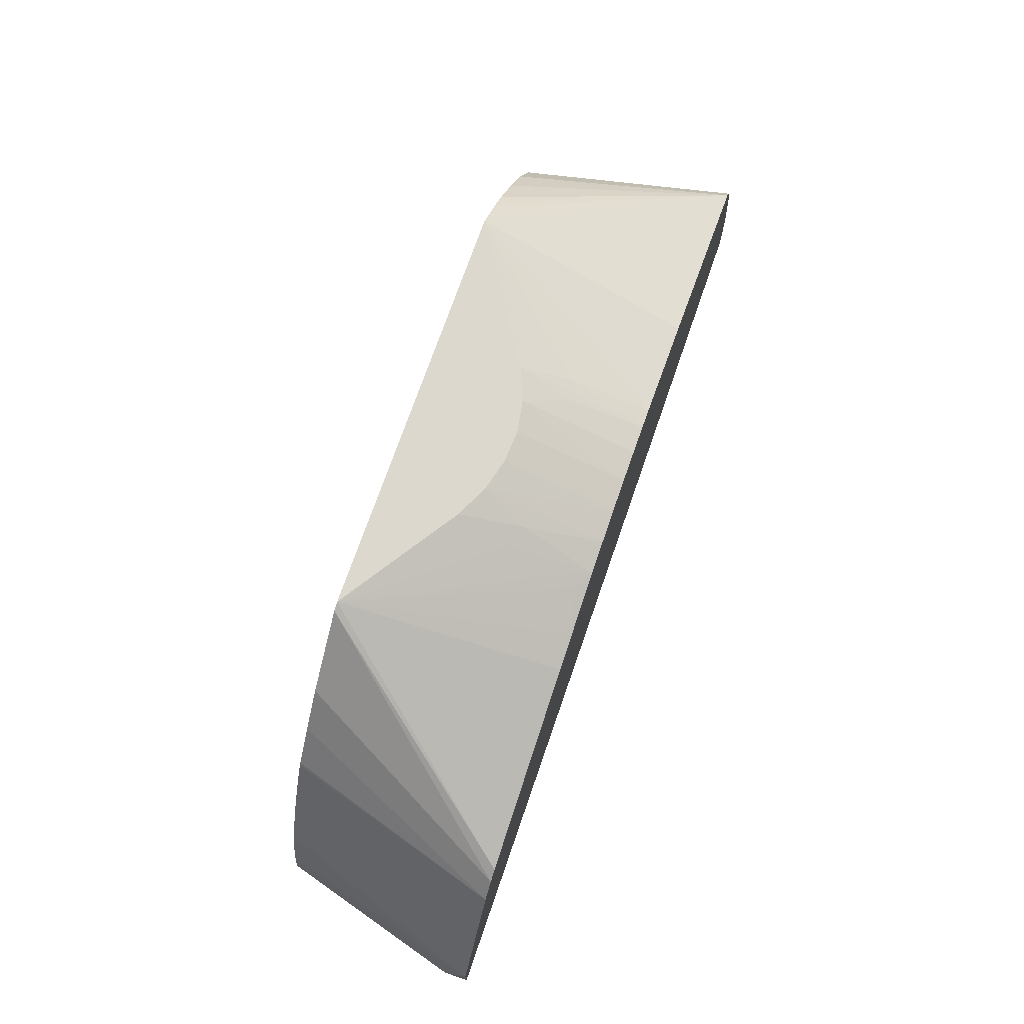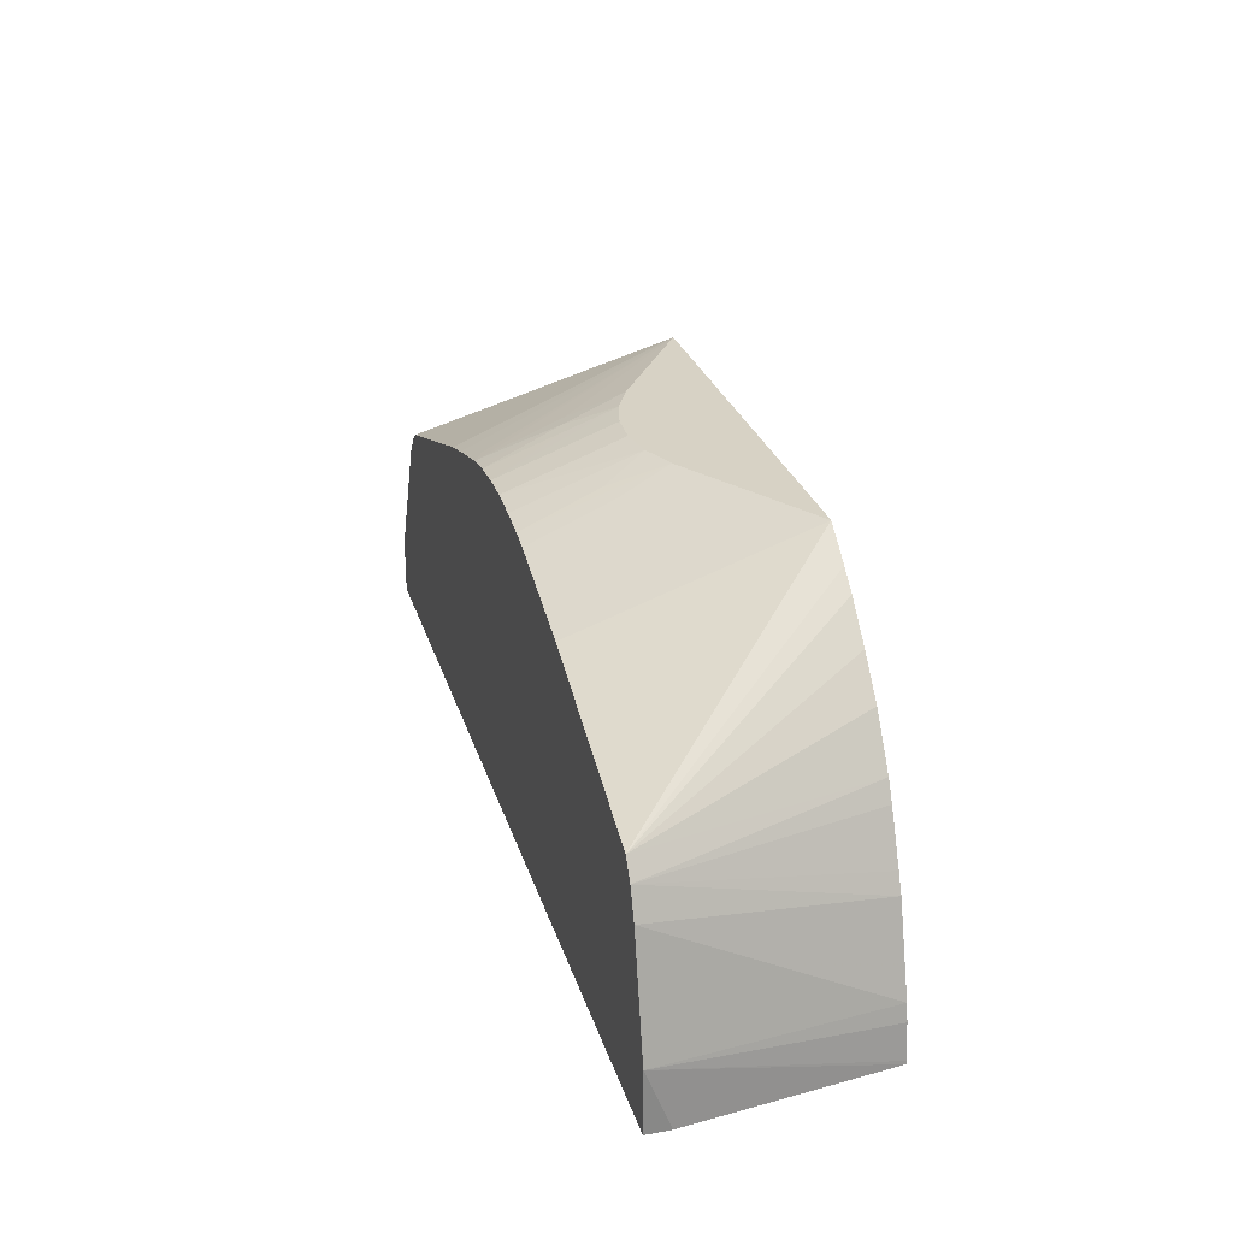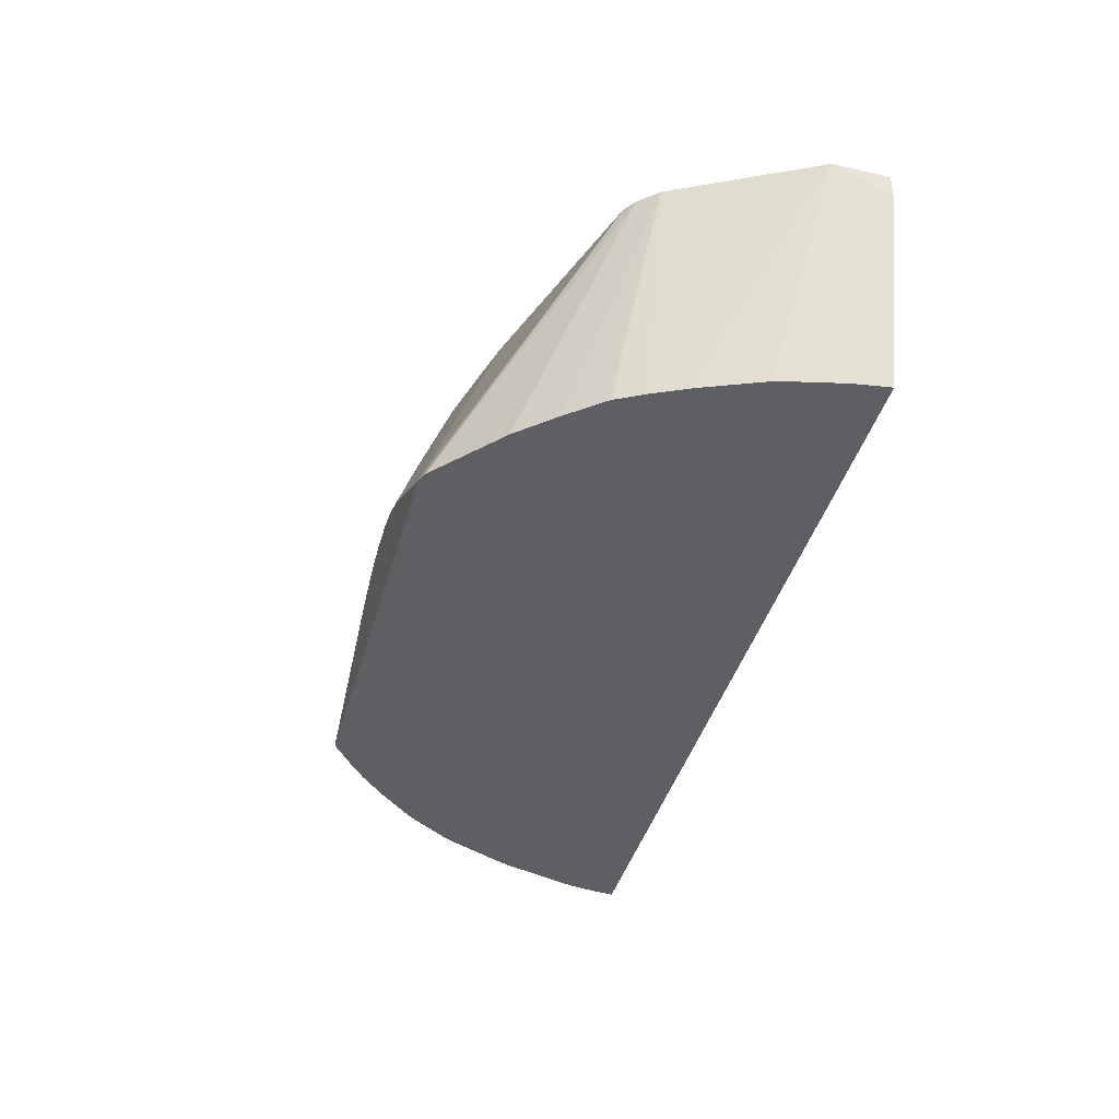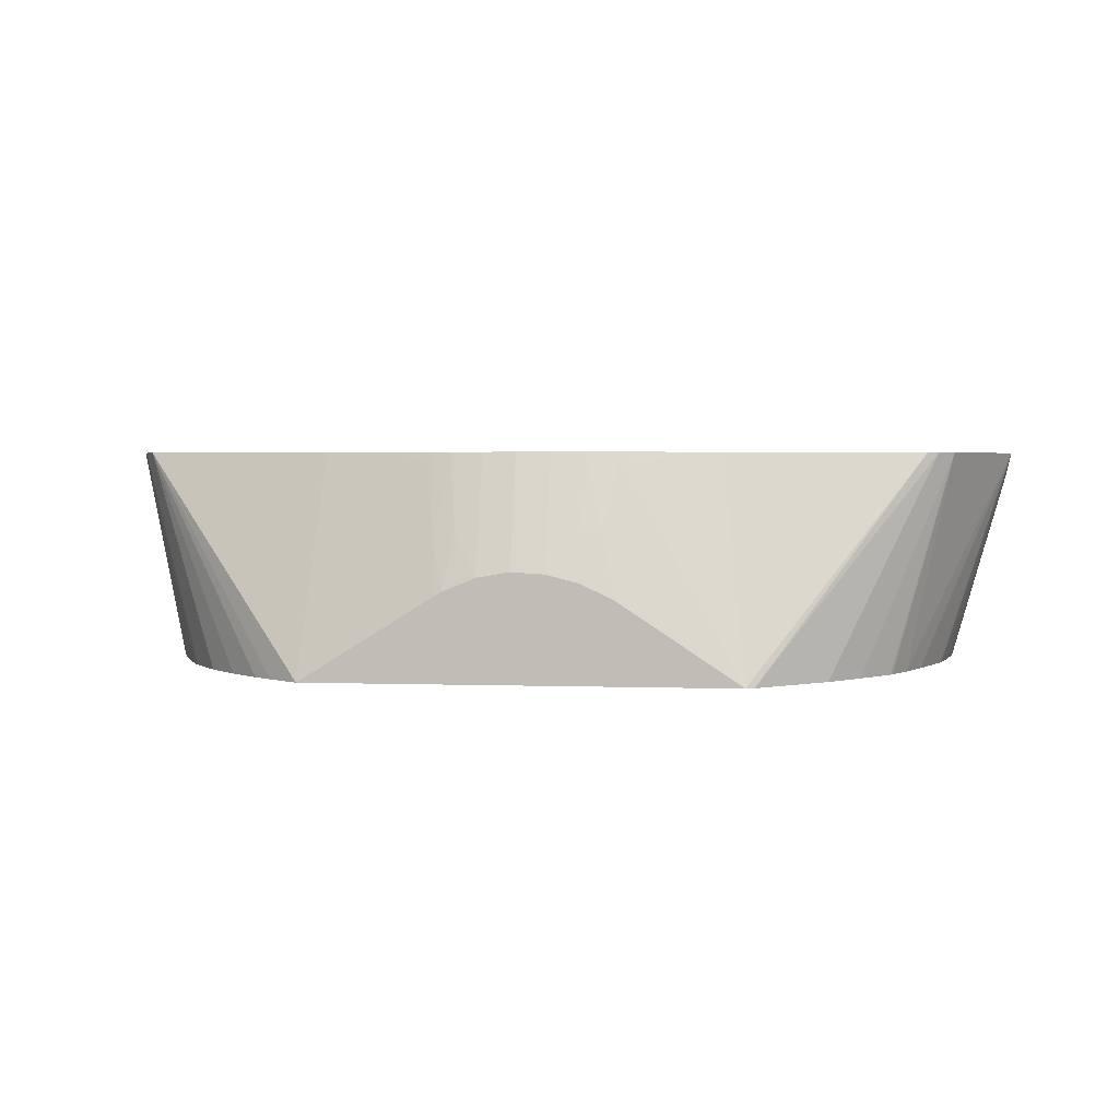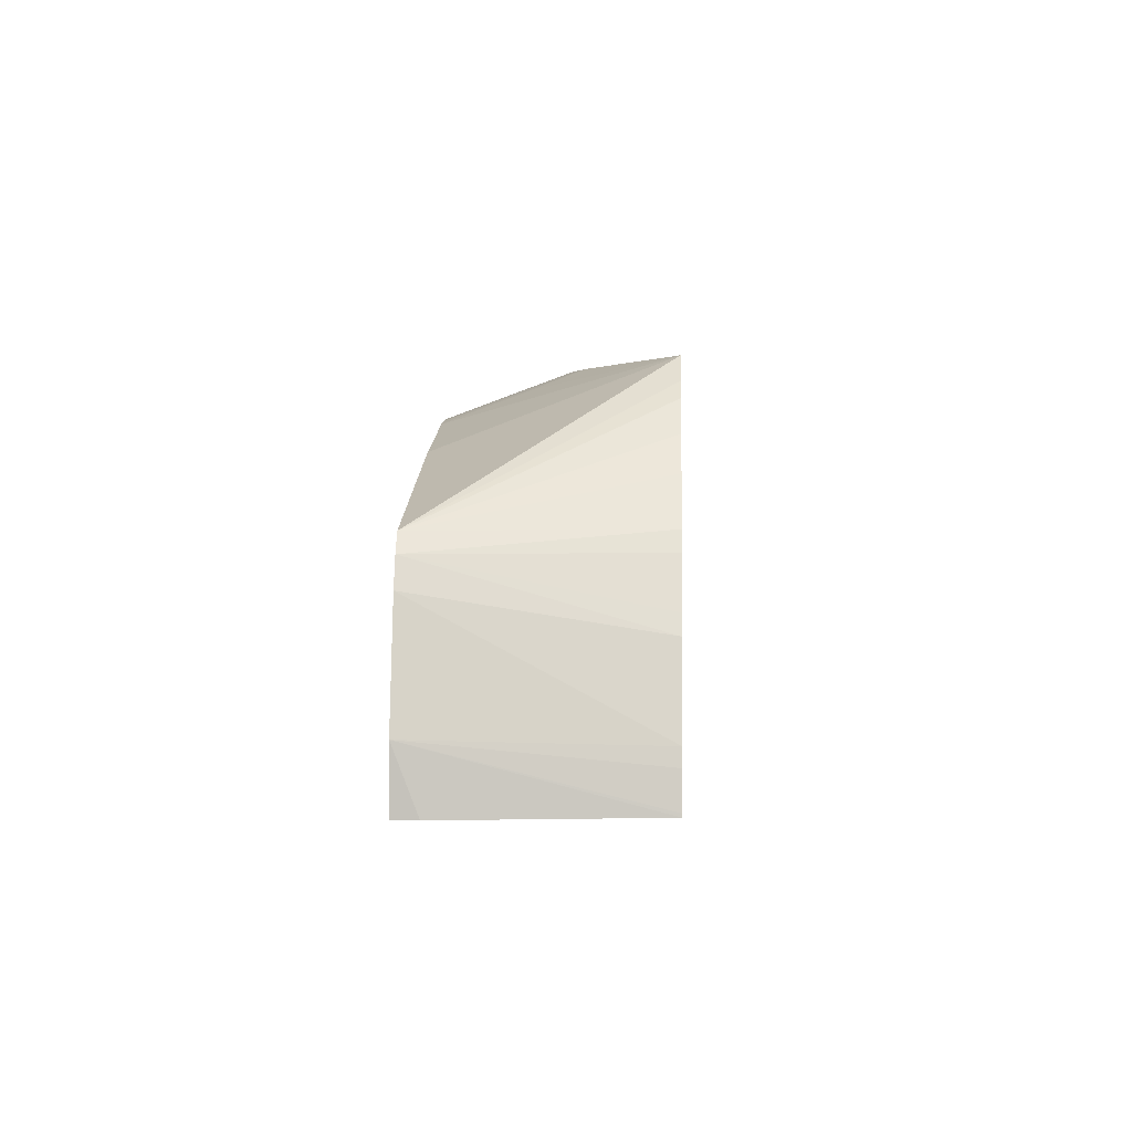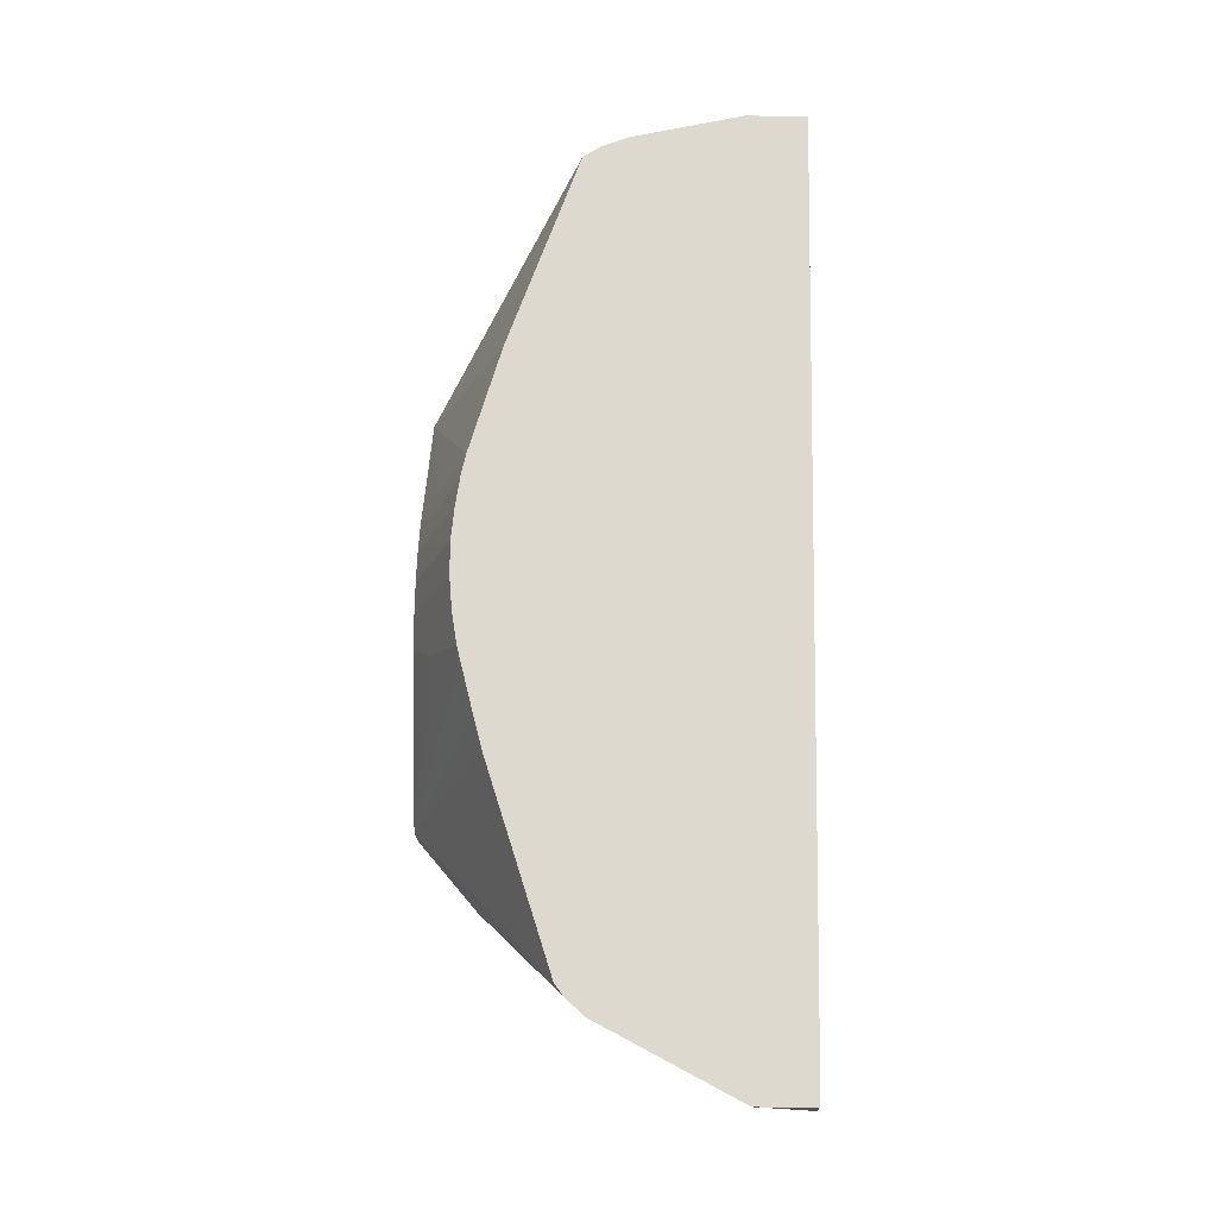
<metadata>
{"format":"obj","ext":"obj","renderer":"f3d","projection":"perspective","resolution":1024,"background":"white","views":[{"elev":72.4,"azim":109.1,"up":"+Z"},{"elev":27.3,"azim":-105.5,"up":"+Z"},{"elev":-40.9,"azim":74.8,"up":"+Y"},{"elev":2.8,"azim":6.8,"up":"+Y"},{"elev":0.8,"azim":-87.2,"up":"+Z"},{"elev":71.4,"azim":91.1,"up":"+Y"}]}
</metadata>
<code>
v -0.04919 -0.09734 0.04887
v -0.04919 -0.09481 0.04887
v -0.04649 -0.1186 0.04887
v -0.04919 -0.09481 0.05543
v 0.05243 -0.09481 0.04887
v -0.04646 -0.1186 0.04921
v 0.04648 -0.1186 0.04887
v -0.04603 -0.1186 0.05288
v -0.04568 -0.1186 0.05465
v -0.04644 -0.09481 0.06738
v 0.05243 -0.09481 0.05505
v 0.05243 -0.09754 0.04887
v 0.05243 -0.0975 0.0491
v 0.05243 -0.09741 0.0494
v 0.04645 -0.1186 0.04921
v -0.04642 -0.09481 0.06746
v -0.04307 -0.1186 0.06356
v 0.04476 -0.09481 0.07012
v 0.03975 -0.1186 0.0706
v 0.04153 -0.1186 0.0668
v 0.044 -0.1186 0.06075
v 0.04426 -0.1186 0.06009
v 0.04441 -0.1186 0.05958
v 0.04537 -0.1186 0.0555
v 0.04593 -0.1186 0.05278
v 0.04607 -0.1186 0.05194
v -0.04525 -0.09481 0.07045
v -0.04222 -0.1186 0.06551
v 0.04297 -0.09481 0.07211
v 0.03466 -0.1186 0.07787
v 0.03788 -0.1186 0.07399
v 0.03812 -0.1186 0.07365
v -0.03996 -0.1186 0.07054
v -0.03891 -0.1186 0.07256
v -0.04394 -0.09481 0.07241
v 0.0237 -0.1186 0.08835
v 0.03116 -0.1186 0.08177
v 0.04171 -0.09481 0.07306
v -0.03561 -0.1186 0.07742
v -0.03232 -0.1186 0.08105
v -0.0289 -0.1186 0.08443
v -0.02683 -0.1186 0.08615
v -0.0234 -0.1186 0.08878
v -0.02208 -0.09481 0.07987
v 0.0228 -0.1186 0.08878
v 0.02016 -0.09481 0.08038
v -0.008875 -0.1095 0.08878
v -0.009492 -0.1036 0.08655
v -0.01076 -0.09558 0.08332
v -0.0115 -0.09481 0.08281
v 0.01641 -0.09481 0.08143
v 0.01171 -0.096 0.08318
v 0.009618 -0.09481 0.08327
v 0.009618 -0.09527 0.08344
v 0.01052 -0.104 0.08643
v 0.009668 -0.1099 0.08878
v -0.008189 -0.1091 0.08878
v -0.00791 -0.09481 0.08363
v -0.01015 -0.09481 0.08318
v 0.008146 -0.09481 0.08354
v 0.008146 -0.1032 0.08671
v 0.009449 -0.1019 0.08591
v 0.006445 -0.1083 0.08878
v -0.007114 -0.1031 0.08677
v -0.004627 -0.1077 0.08878
v -0.004627 -0.09481 0.08405
v 0.006156 -0.09481 0.08389
v 0.006057 -0.1028 0.08685
v 0.006057 -0.1082 0.08878
v -0.003294 -0.1074 0.08878
v -0.001066 -0.09481 0.08434
v 0.002496 -0.09481 0.08426
v 0.002496 -0.1072 0.08878
v -0.001066 -0.107 0.08878
v 0.002167 -0.09481 0.08427
v 0.0005458 -0.1071 0.08878
f 1 2 5
f 1 5 12
f 1 12 7
f 1 7 3
f 1 3 4
f 1 4 2
f 2 4 10
f 2 10 16
f 2 16 27
f 2 27 35
f 2 35 44
f 2 44 50
f 2 50 59
f 2 59 58
f 2 58 66
f 2 66 71
f 2 71 75
f 2 75 72
f 2 72 67
f 2 67 60
f 2 60 53
f 2 53 51
f 2 51 46
f 2 46 38
f 2 38 29
f 2 29 18
f 2 18 11
f 2 11 5
f 3 6 4
f 3 7 15
f 3 15 26
f 3 26 25
f 3 25 24
f 3 24 23
f 3 23 22
f 3 22 21
f 3 21 20
f 3 20 19
f 3 19 32
f 3 32 31
f 3 31 30
f 3 30 37
f 3 37 36
f 3 36 45
f 3 45 43
f 3 43 42
f 3 42 41
f 3 41 40
f 3 40 39
f 3 39 34
f 3 34 33
f 3 33 28
f 3 28 17
f 3 17 9
f 3 9 8
f 3 8 6
f 4 6 8
f 4 8 9
f 4 9 10
f 5 11 14
f 5 14 13
f 5 13 12
f 7 12 13
f 7 13 14
f 7 14 15
f 9 16 10
f 9 17 16
f 11 18 19
f 11 19 20
f 11 20 21
f 11 21 22
f 11 22 23
f 11 23 24
f 11 24 25
f 11 25 26
f 11 26 15
f 11 15 14
f 16 17 27
f 17 28 27
f 18 29 30
f 18 30 31
f 18 31 32
f 18 32 19
f 27 28 33
f 27 33 34
f 27 34 35
f 29 36 37
f 29 37 30
f 29 38 36
f 34 39 35
f 35 39 40
f 35 40 41
f 35 41 42
f 35 42 43
f 35 43 44
f 36 38 45
f 38 46 45
f 43 47 48
f 43 48 49
f 43 49 44
f 43 45 56
f 43 56 63
f 43 63 69
f 43 69 73
f 43 73 76
f 43 76 74
f 43 74 70
f 43 70 65
f 43 65 57
f 43 57 47
f 44 49 50
f 45 46 51
f 45 51 52
f 45 52 53
f 45 53 54
f 45 54 55
f 45 55 56
f 47 57 48
f 48 57 58
f 48 58 59
f 48 59 49
f 49 59 50
f 51 53 52
f 53 60 61
f 53 61 54
f 54 61 62
f 54 62 55
f 55 62 61
f 55 61 56
f 56 61 63
f 57 64 58
f 57 65 64
f 58 64 66
f 60 67 61
f 61 67 68
f 61 68 69
f 61 69 63
f 64 65 66
f 65 70 71
f 65 71 66
f 67 72 68
f 68 72 69
f 69 72 73
f 70 74 71
f 71 74 75
f 72 75 73
f 73 75 76
f 74 76 75

</code>
